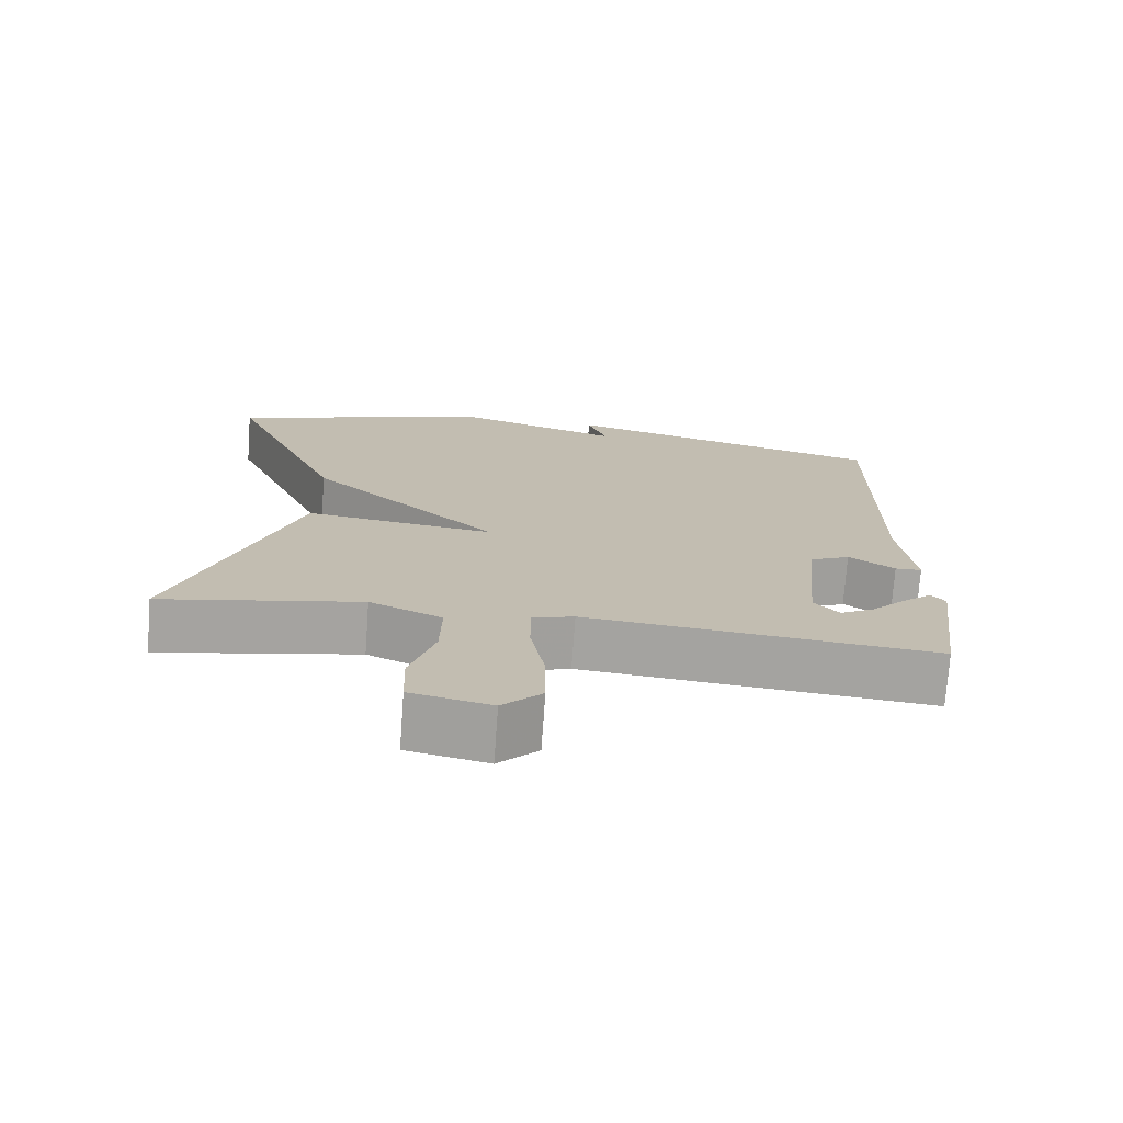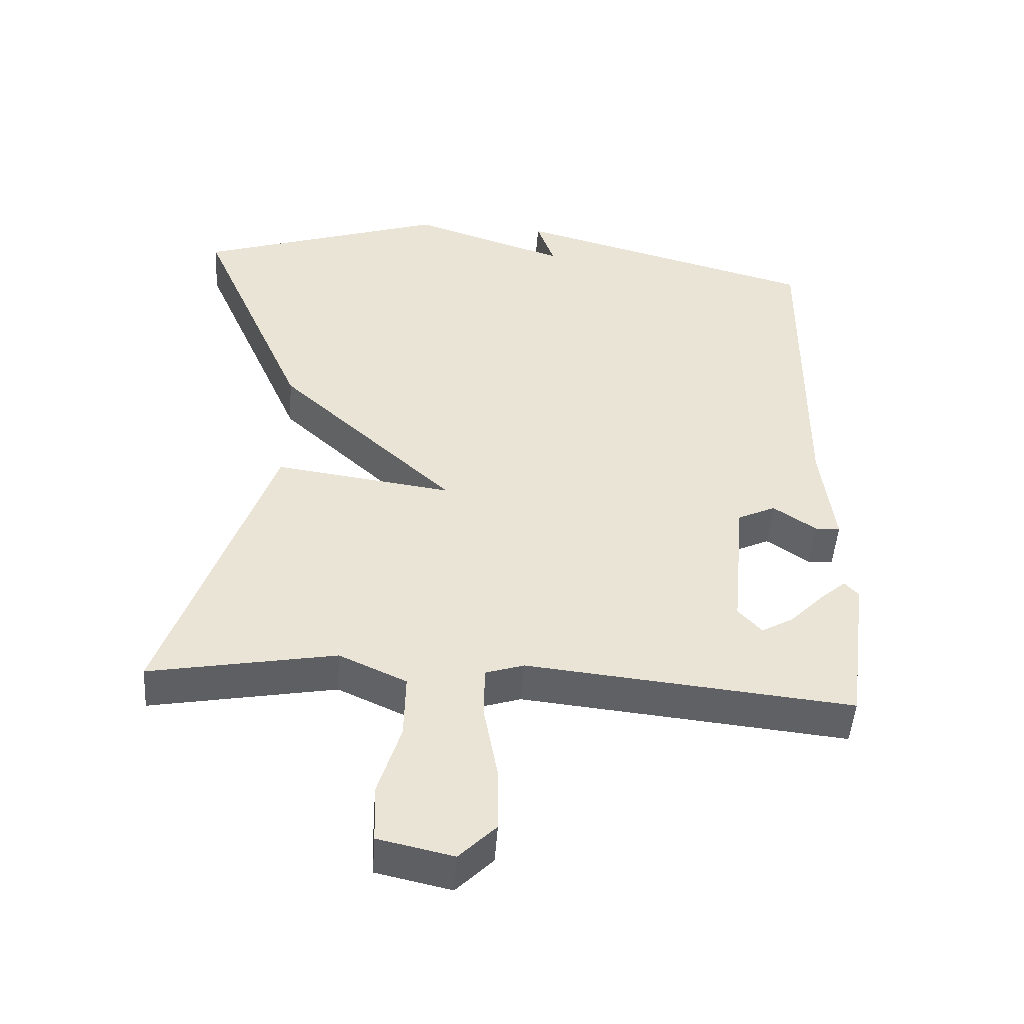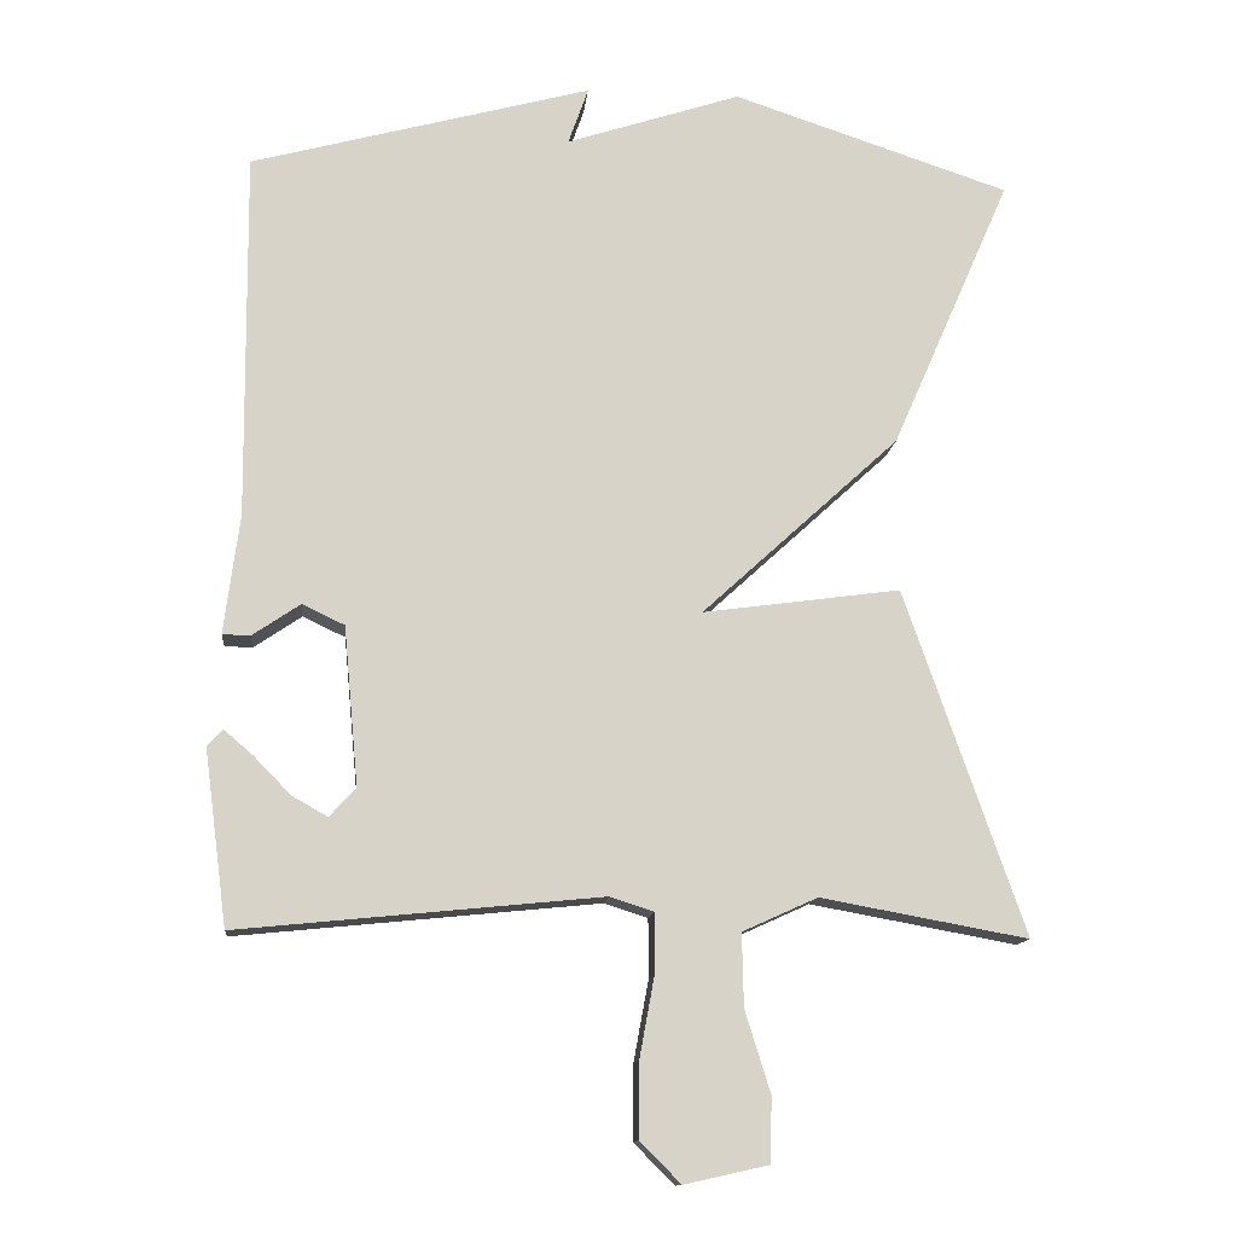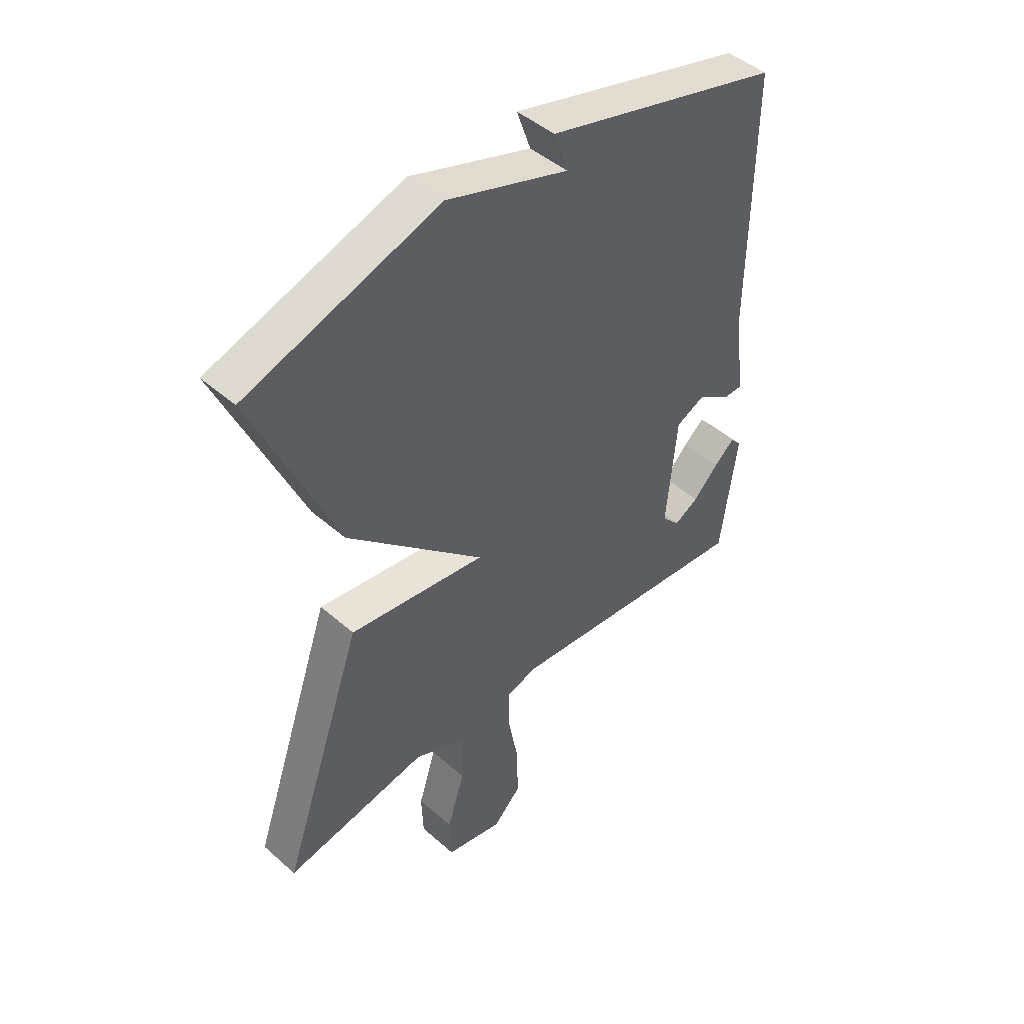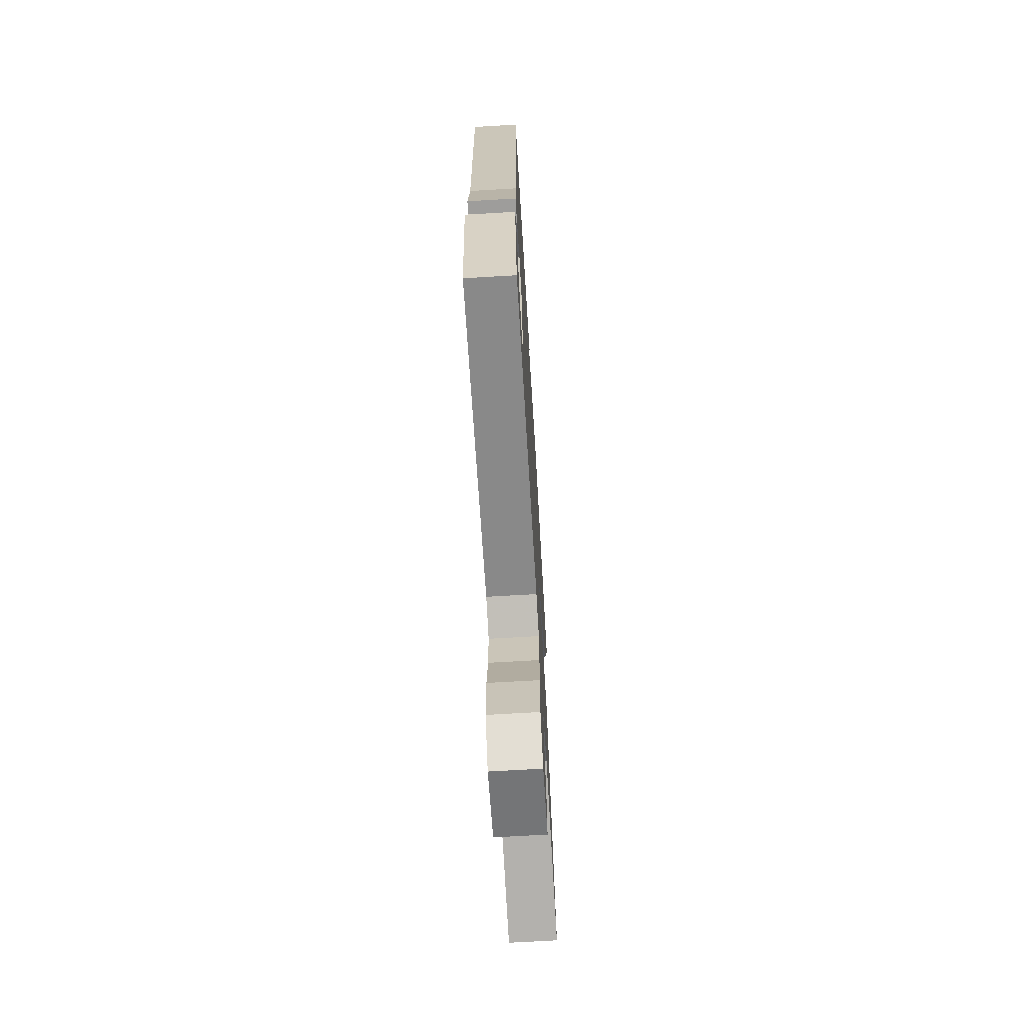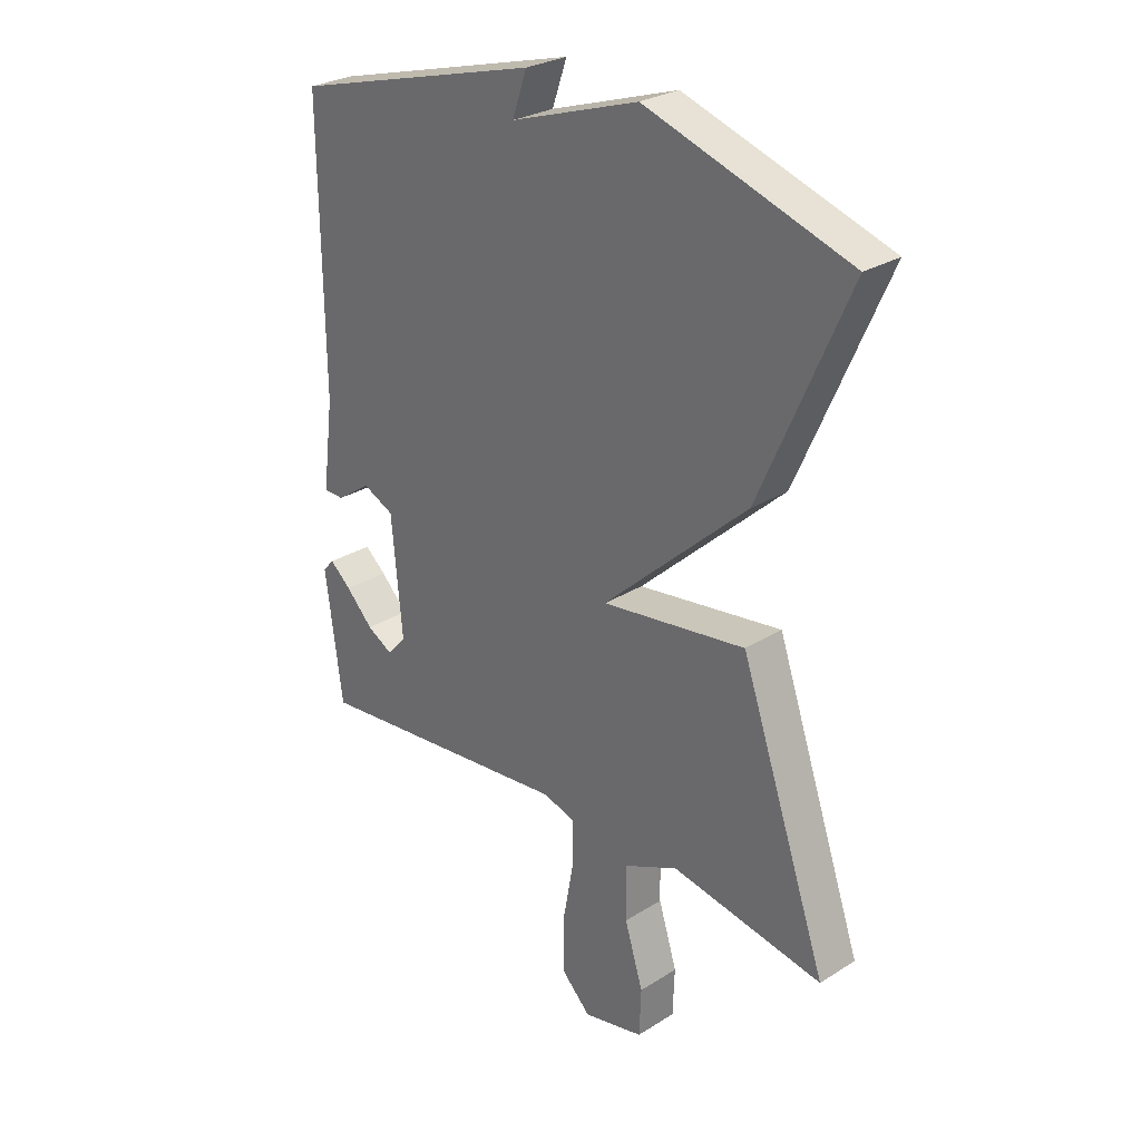
<metadata>
{"format":"obj","ext":"obj","renderer":"f3d","projection":"perspective","resolution":1024,"background":"white","views":[{"elev":-73.6,"azim":-4.1,"up":"+Z"},{"elev":-47.9,"azim":-4.0,"up":"+Z"},{"elev":-13.0,"azim":174.4,"up":"+Z"},{"elev":46.0,"azim":-44.9,"up":"+Z"},{"elev":-68.9,"azim":93.4,"up":"+Z"},{"elev":27.8,"azim":-133.7,"up":"+Z"}]}
</metadata>
<code>
v 0.5 0.07 0.5
v 0.496 0.07 0.024
v 0.516 0.07 -0.131
v 0.48 0.07 -0.132
v 0.418 0.07 -0.09
v 0.363 0.07 -0.116
v 0.344 0.07 -0.322
v 0.378 0.07 -0.359
v 0.424 0.07 -0.333
v 0.472 0.07 -0.284
v 0.51 0.07 -0.251
v 0.53 0.07 -0.273
v 0.5 0.07 -0.5
v 0.03 0.07 -0.453
v -0.026 0.07 -0.471
v -0.026 0.07 -0.55
v -0.007 0.07 -0.653
v -0.006 0.07 -0.749
v -0.059 0.07 -0.802
v -0.167 0.07 -0.778
v -0.17 0.07 -0.695
v -0.137 0.07 -0.589
v -0.135 0.07 -0.495
v -0.232 0.07 -0.451
v -0.5 0.07 -0.5
v -0.345 0.07 -0.054
v -0.089 0.07 -0.089
v -0.345 0.07 0.146
v -0.5 0.07 0.5
v -0.141 0.07 0.619
v 0.085 0.07 0.545
v 0.059 0.07 0.619
v 0.5 0 0.5
v 0.496 0 0.024
v 0.516 0 -0.131
v 0.48 0 -0.132
v 0.418 0 -0.09
v 0.363 0 -0.116
v 0.344 0 -0.322
v 0.378 0 -0.359
v 0.424 0 -0.333
v 0.472 0 -0.284
v 0.51 0 -0.251
v 0.53 0 -0.273
v 0.5 0 -0.5
v 0.03 0 -0.453
v -0.026 0 -0.471
v -0.026 0 -0.55
v -0.007 0 -0.653
v -0.006 0 -0.749
v -0.059 0 -0.802
v -0.167 0 -0.778
v -0.17 0 -0.695
v -0.137 0 -0.589
v -0.135 0 -0.495
v -0.232 0 -0.451
v -0.5 0 -0.5
v -0.345 0 -0.054
v -0.089 0 -0.089
v -0.345 0 0.146
v -0.5 0 0.5
v -0.141 0 0.619
v 0.085 0 0.545
v 0.059 0 0.619
f 31 32 1 2
f 30 31 2
f 29 30 2
f 28 29 2
f 27 28 2
f 24 25 26 27
f 23 24 27 2
f 20 21 22
f 19 20 22
f 18 19 22
f 17 18 22
f 16 17 22
f 15 16 22 23
f 14 15 23 2
f 11 12 13
f 10 11 13
f 9 10 13
f 8 9 13
f 7 8 13 14
f 6 7 14
f 2 3 4 5
f 2 5 6
f 2 6 14
f 34 33 64 63
f 34 63 62
f 34 62 61
f 34 61 60
f 34 60 59
f 59 58 57 56
f 34 59 56 55
f 54 53 52
f 54 52 51
f 54 51 50
f 54 50 49
f 54 49 48
f 55 54 48 47
f 34 55 47 46
f 45 44 43
f 45 43 42
f 45 42 41
f 45 41 40
f 46 45 40 39
f 46 39 38
f 37 36 35 34
f 38 37 34
f 46 38 34
f 1 33 34 2
f 2 34 35 3
f 3 35 36 4
f 4 36 37 5
f 5 37 38 6
f 6 38 39 7
f 7 39 40 8
f 8 40 41 9
f 9 41 42 10
f 10 42 43 11
f 11 43 44 12
f 12 44 45 13
f 13 45 46 14
f 14 46 47 15
f 15 47 48 16
f 16 48 49 17
f 17 49 50 18
f 18 50 51 19
f 19 51 52 20
f 20 52 53 21
f 21 53 54 22
f 22 54 55 23
f 23 55 56 24
f 24 56 57 25
f 25 57 58 26
f 26 58 59 27
f 27 59 60 28
f 28 60 61 29
f 29 61 62 30
f 30 62 63 31
f 31 63 64 32
f 32 64 33 1

</code>
